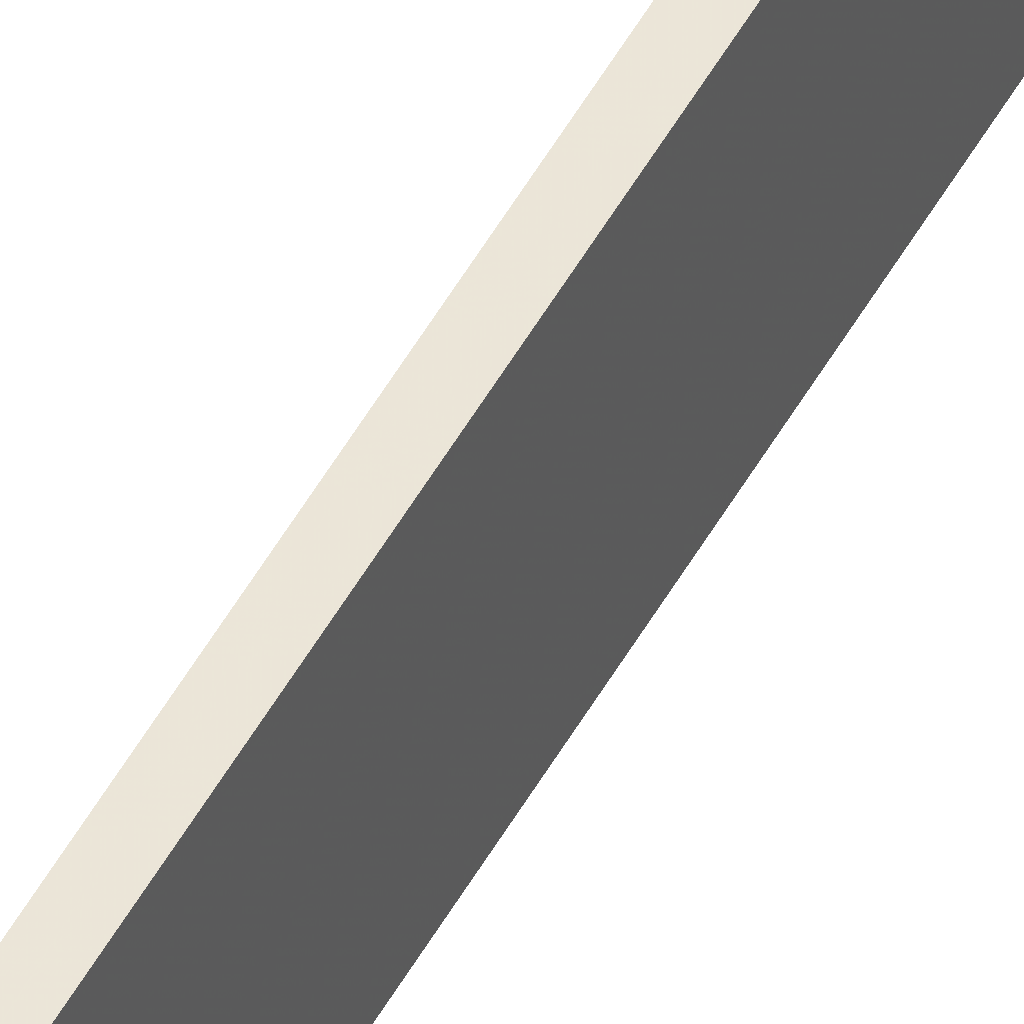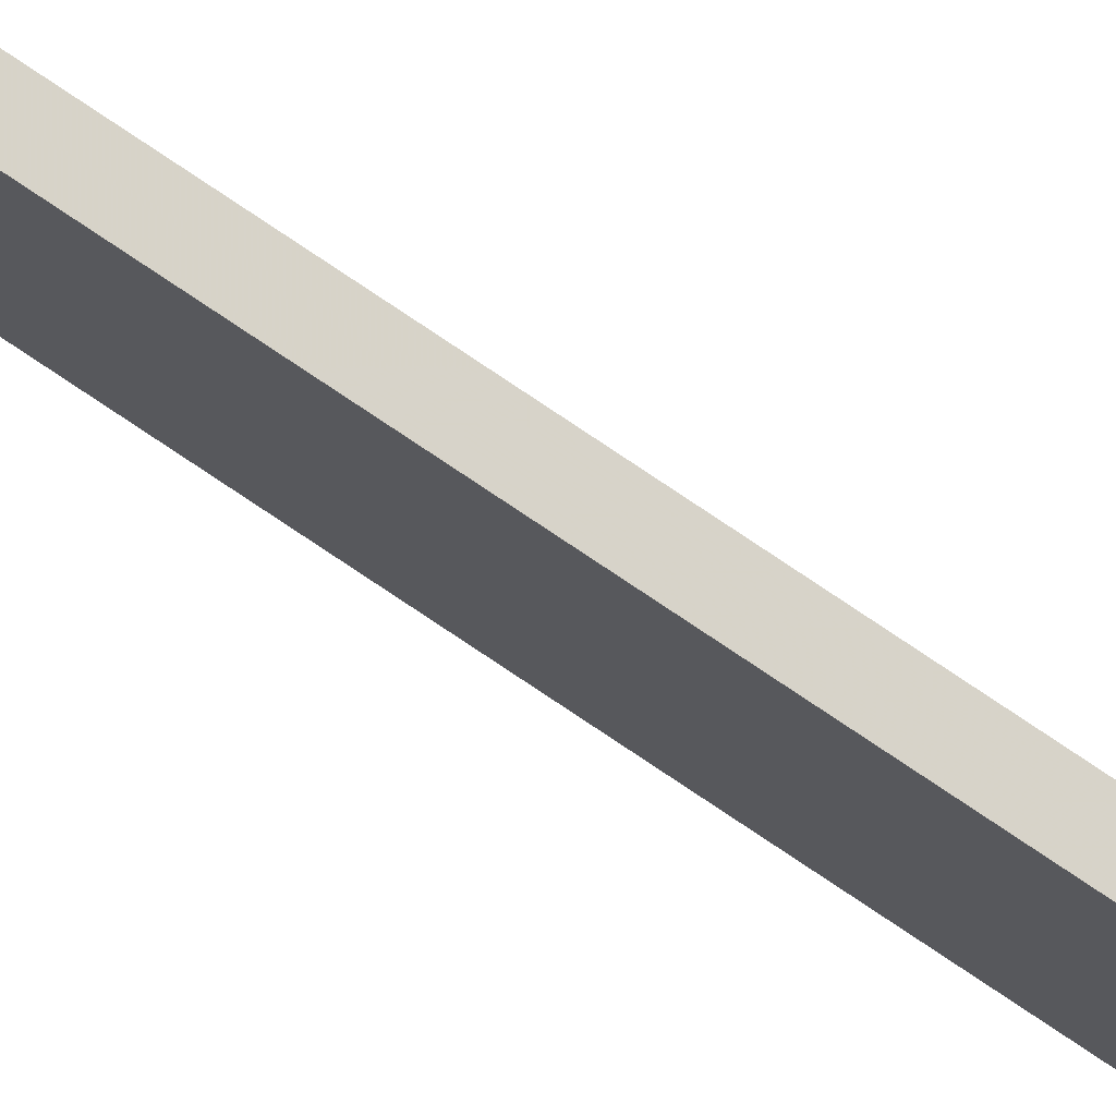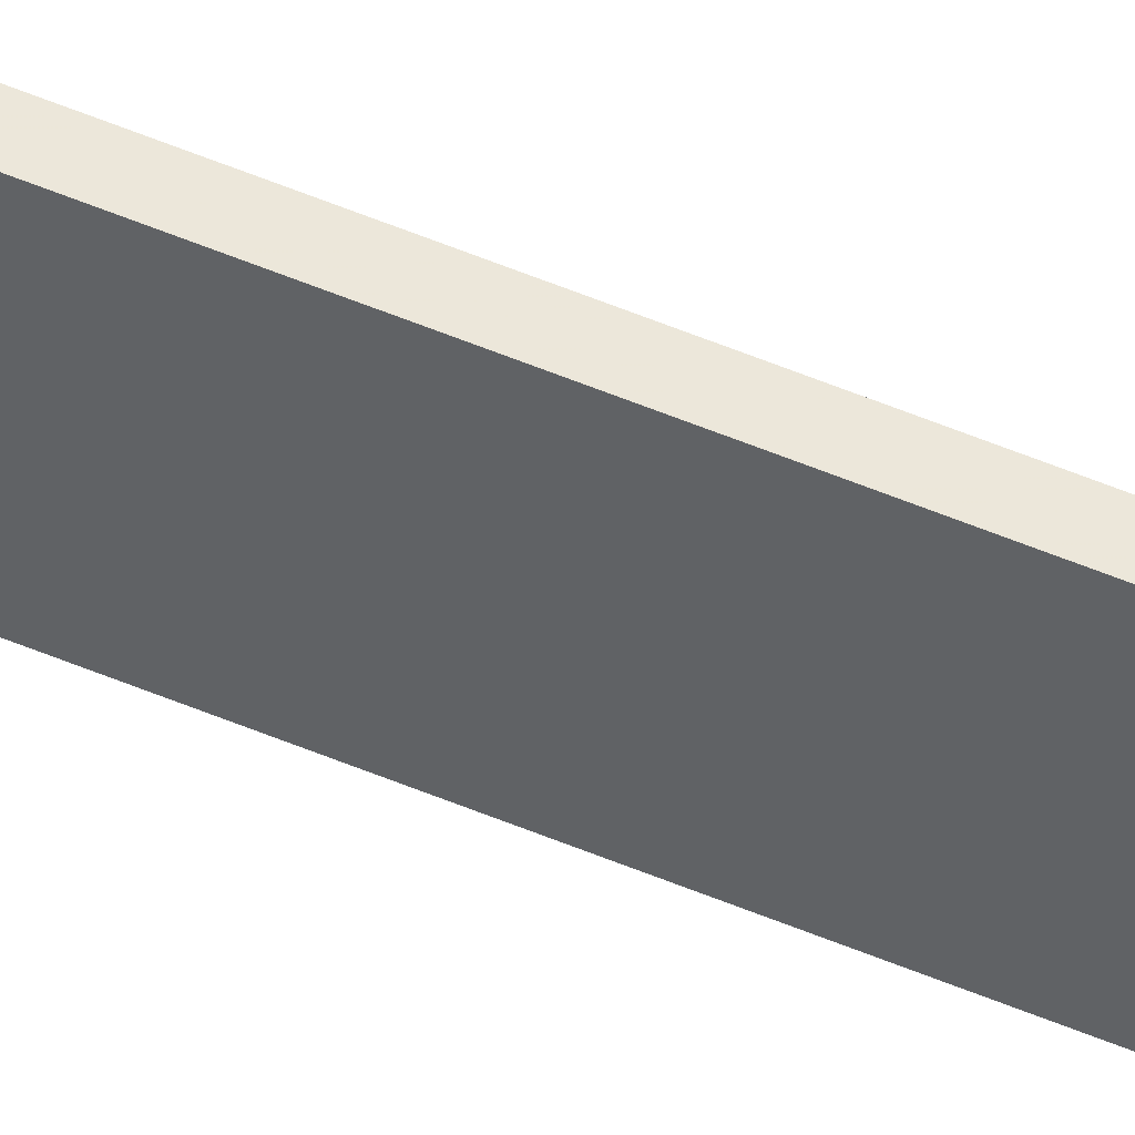
<metadata>
{"format":"obj","ext":"obj","renderer":"f3d","projection":"perspective","resolution":1024,"background":"white","views":[{"elev":45.7,"azim":-153.7,"up":"+Y"},{"elev":76.7,"azim":124.0,"up":"+Y"},{"elev":51.0,"azim":-64.9,"up":"+Y"}]}
</metadata>
<code>
o 3576
v 2220 1910 14.15
v 2220 1911 14.15
v 2220 1911 14.15
v 2220 1910 17.93
v 2220 1911 17.93
v 2220 1911 17.93
v 2220 1910 14.15
v 2220 1911 14.15
v 2220 1910 14.15
v 2220 1910 17.93
v 2220 1910 14.15
v 2220 1910 17.93
v 2220 1910 17.93
v 2220 1911 17.93
v 2220 1910 17.93
v 2220 1911 17.93
v 2220 1910 14.15
v 2220 1910 17.93
v 2220 1910 14.15
v 2220 1911 17.93
v 2220 1910 17.93
v 2220 1911 14.15
v 2220 1911 17.93
v 2220 1911 17.93
v 2220 1910 14.15
v 2220 1911 14.15
v 2220 1911 17.93
v 2220 1911 14.15
v 2220 1911 14.15
f 1 2 3
f 1 4 5
f 6 2 7
f 8 9 7
f 10 7 11
f 12 13 14
f 14 15 16
f 17 15 18
f 19 20 21
f 22 23 20
f 24 25 26
f 27 28 29

</code>
